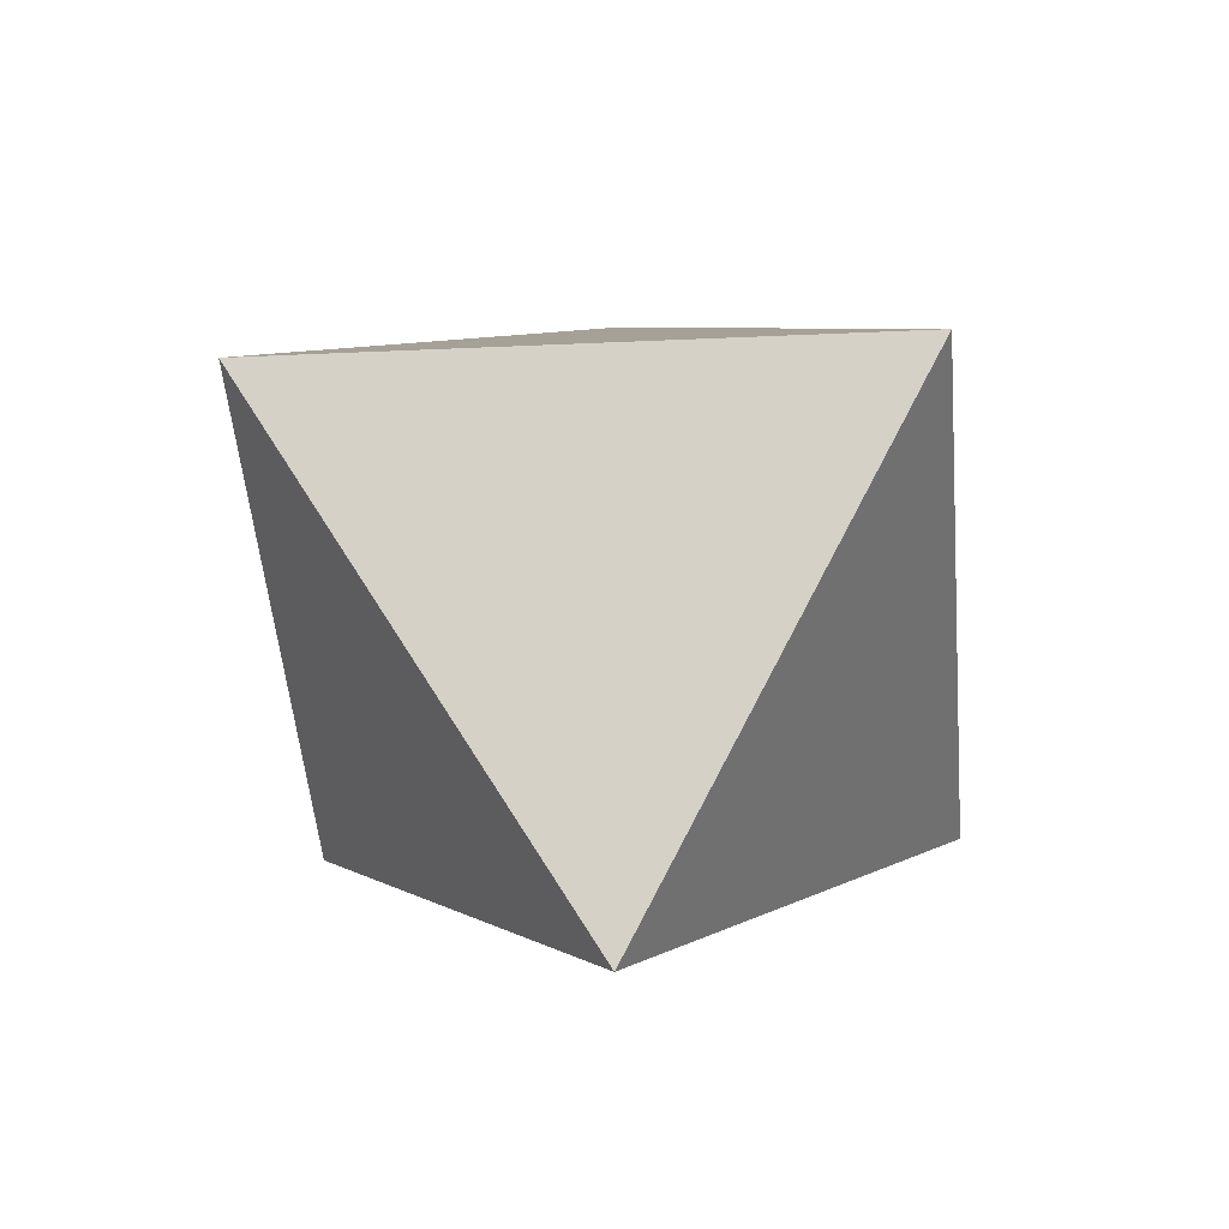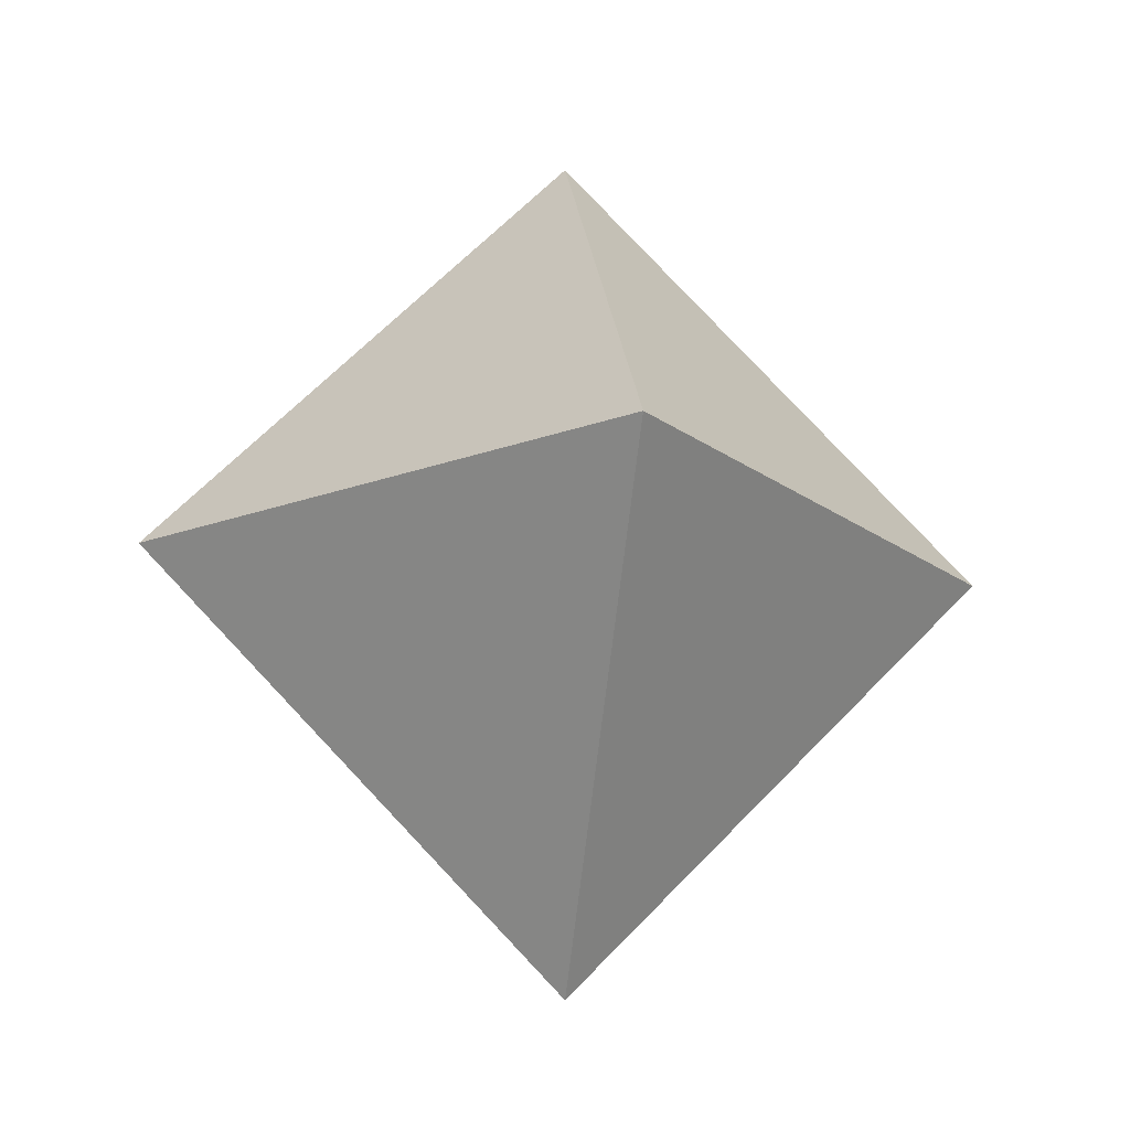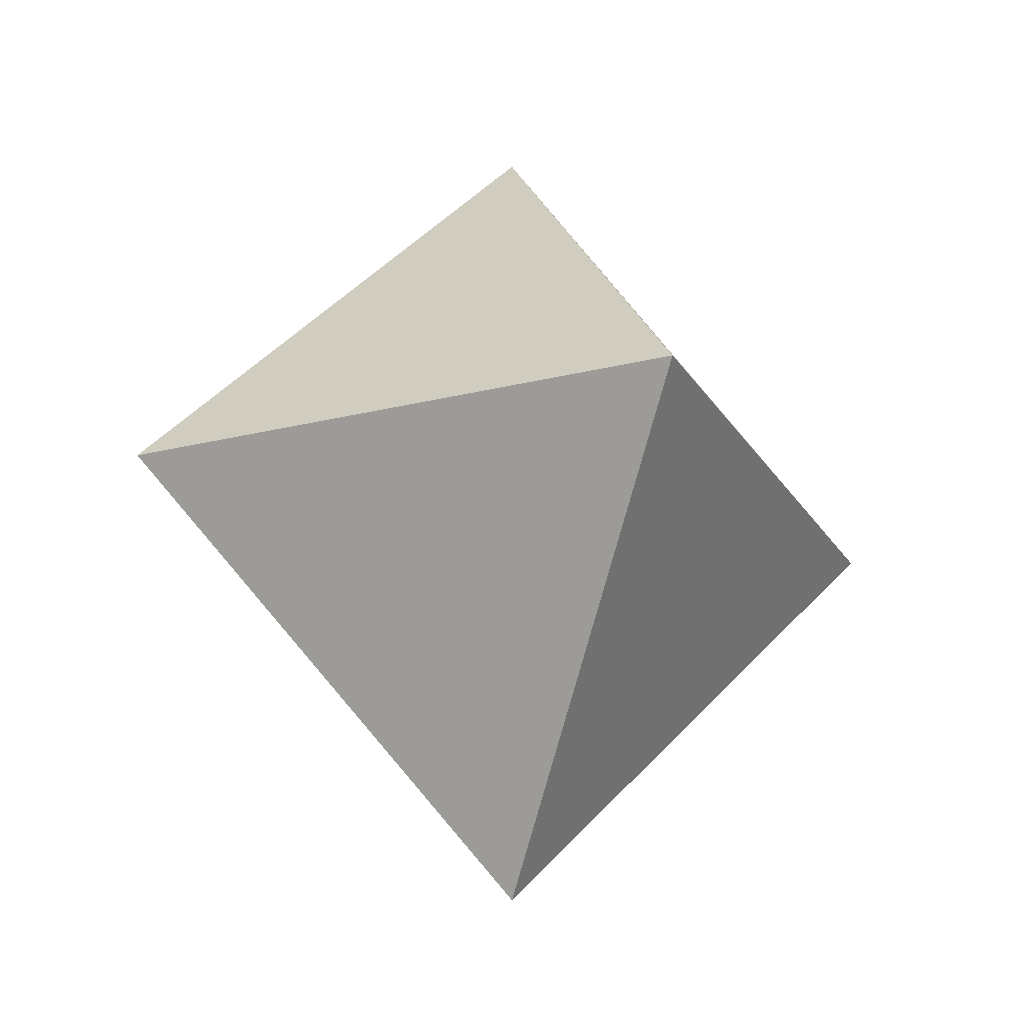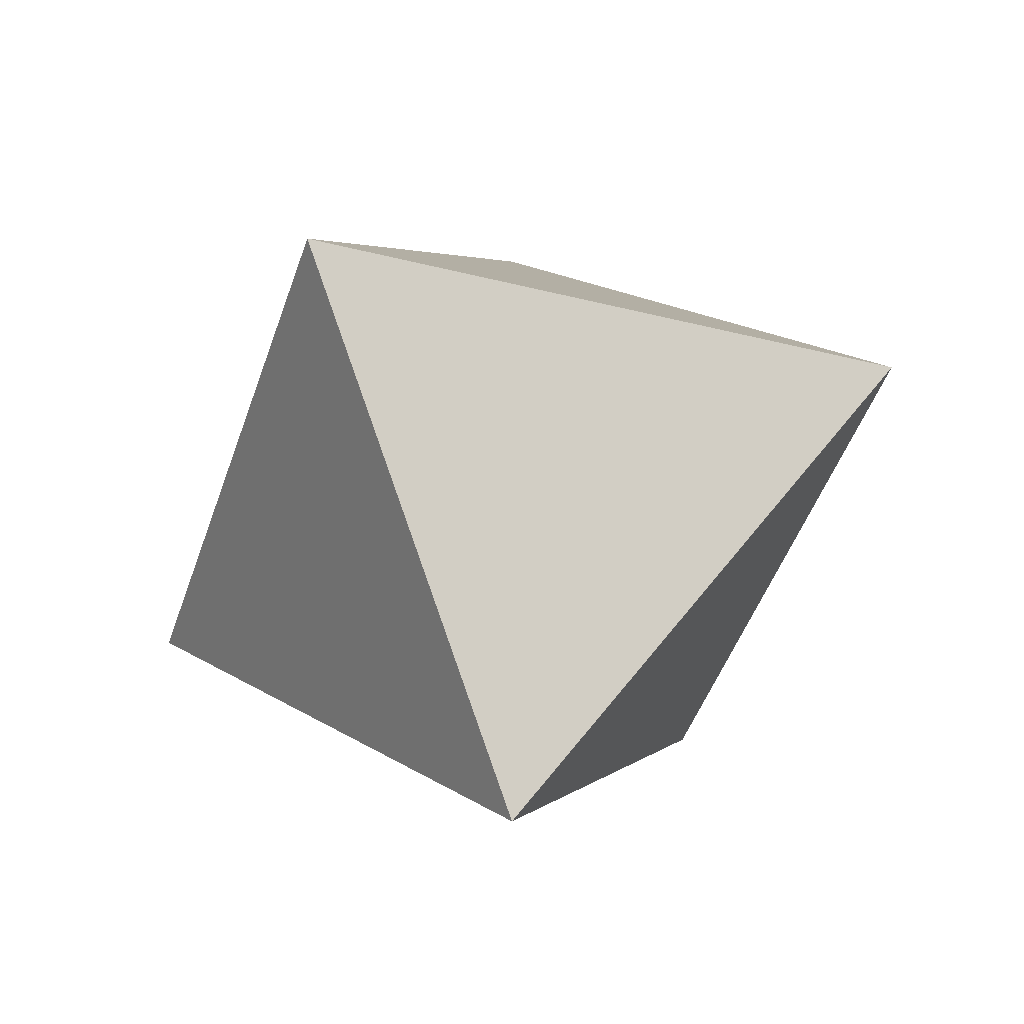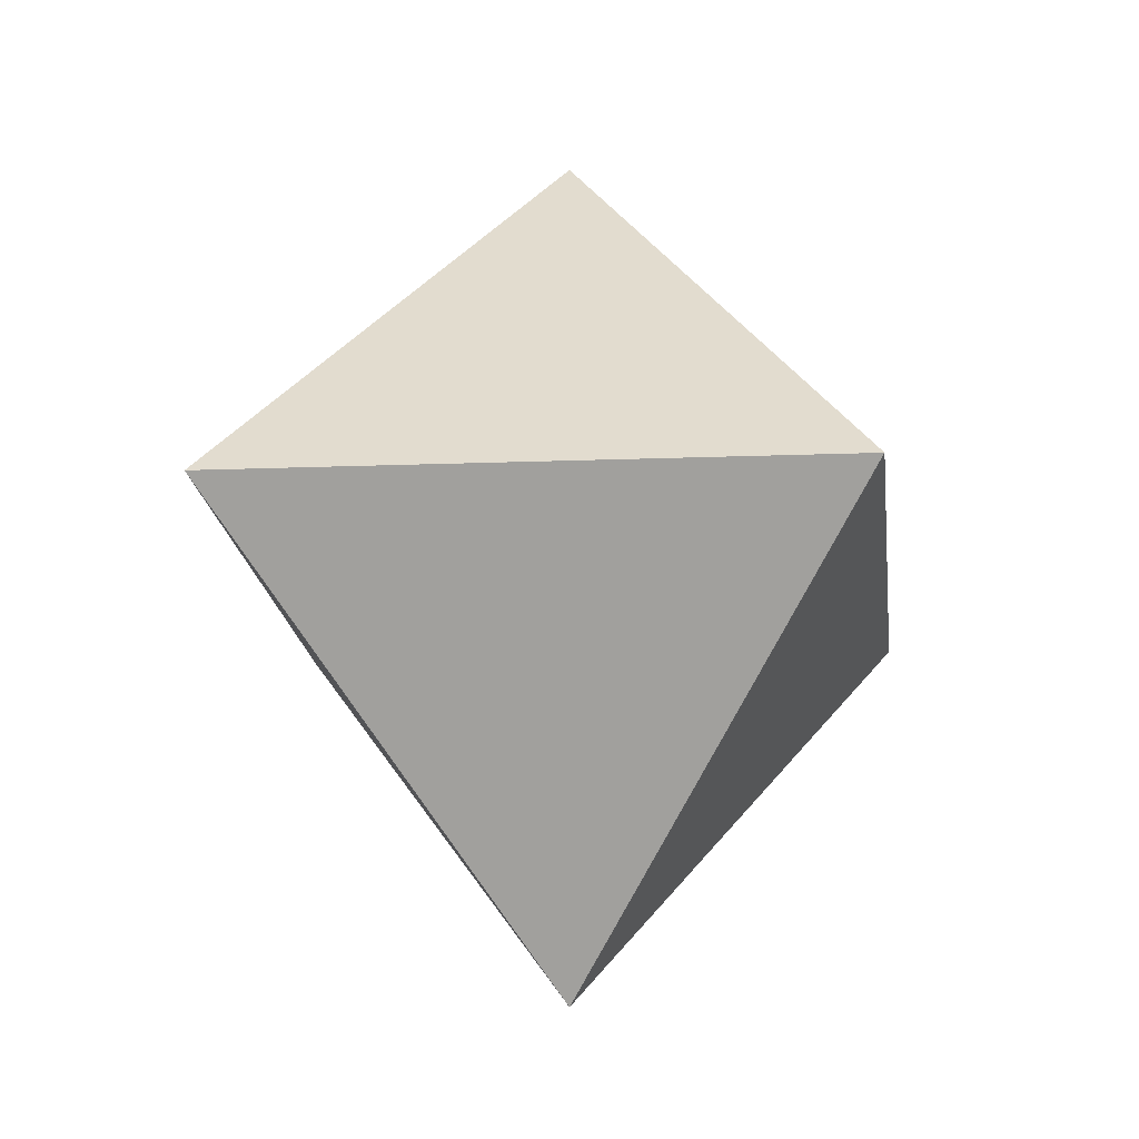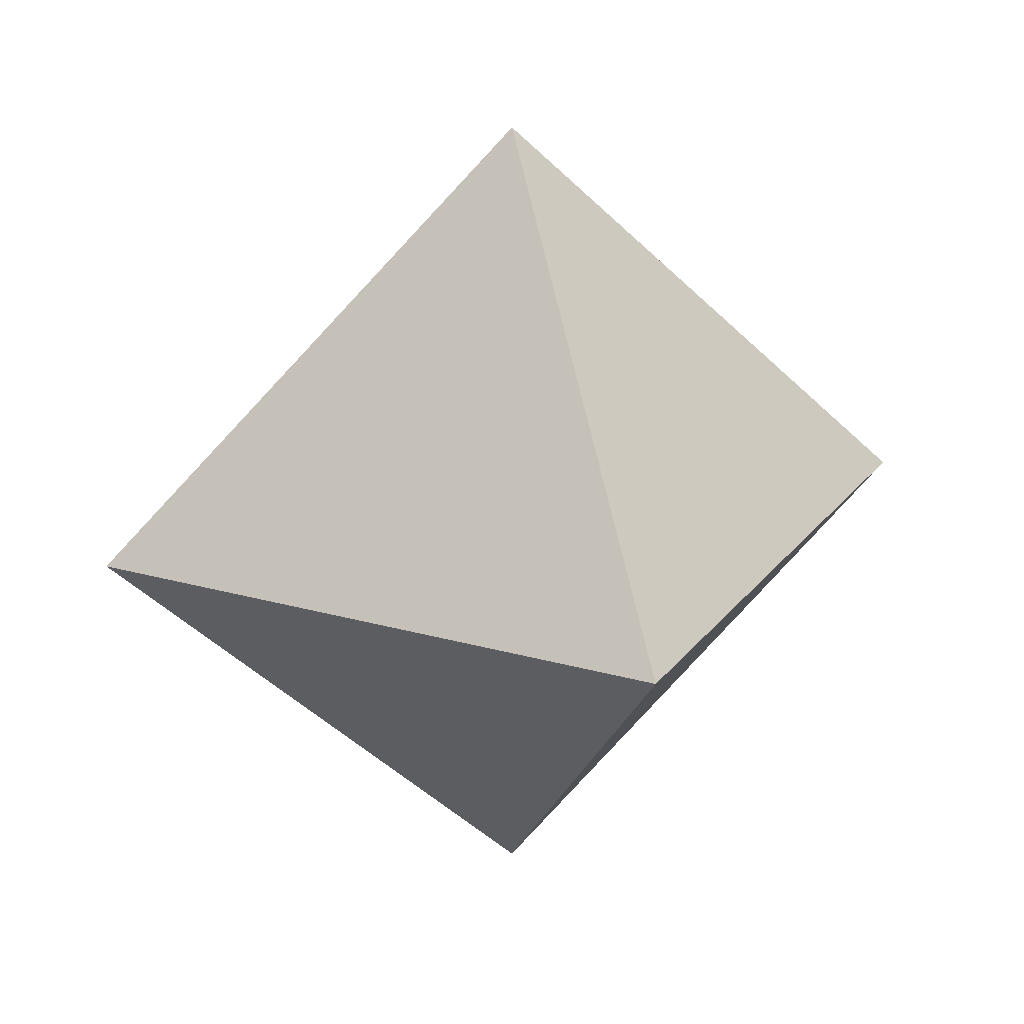
<metadata>
{"format":"obj","ext":"obj","renderer":"f3d","projection":"perspective","resolution":1024,"background":"white","views":[{"elev":-47.8,"azim":-131.2,"up":"+Z"},{"elev":-18.6,"azim":-9.2,"up":"+Y"},{"elev":-22.6,"azim":68.5,"up":"+Y"},{"elev":-45.5,"azim":-61.9,"up":"+Z"},{"elev":-18.0,"azim":50.2,"up":"+Z"},{"elev":23.6,"azim":71.5,"up":"+Z"}]}
</metadata>
<code>
o Plane
v 0.09662 0.157 0
v 0 0.157 -0.09662
v 0 0.157 0.09662
v -0.09662 0.157 0
v 0 0.257 0
v 0 0.257 0
v 0 0.257 0
v 0 0.257 0
v 0 0.05699 0
v 0 0.05699 0
v 0 0.05699 0
v 0 0.05699 0
f 2 10 11
f 5 8 7
f 1 6 5
f 2 8 6
f 3 5 7
f 4 7 8
f 10 12 11
f 4 11 12
f 1 9 10
f 3 12 9
f 2 1 10
f 5 6 8
f 1 2 6
f 2 4 8
f 3 1 5
f 4 3 7
f 10 9 12
f 4 2 11
f 1 3 9
f 3 4 12

</code>
